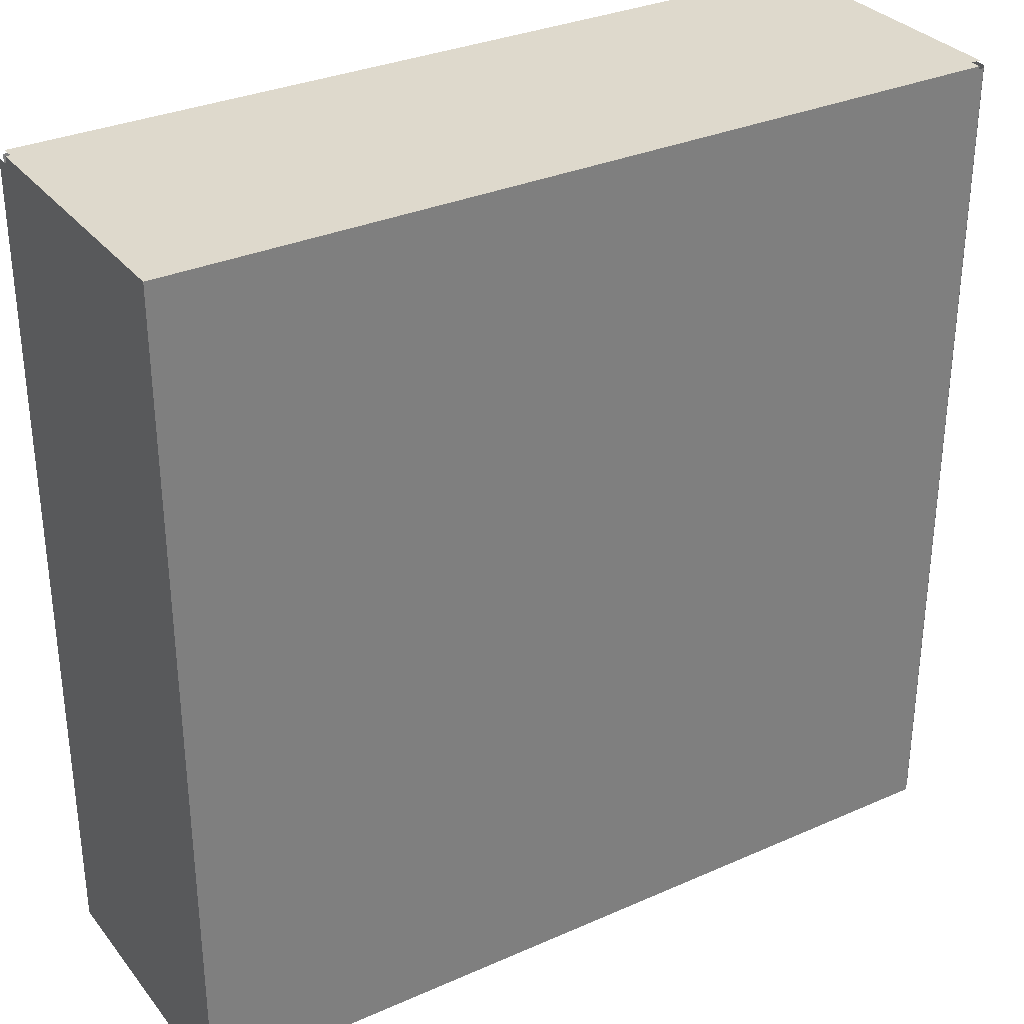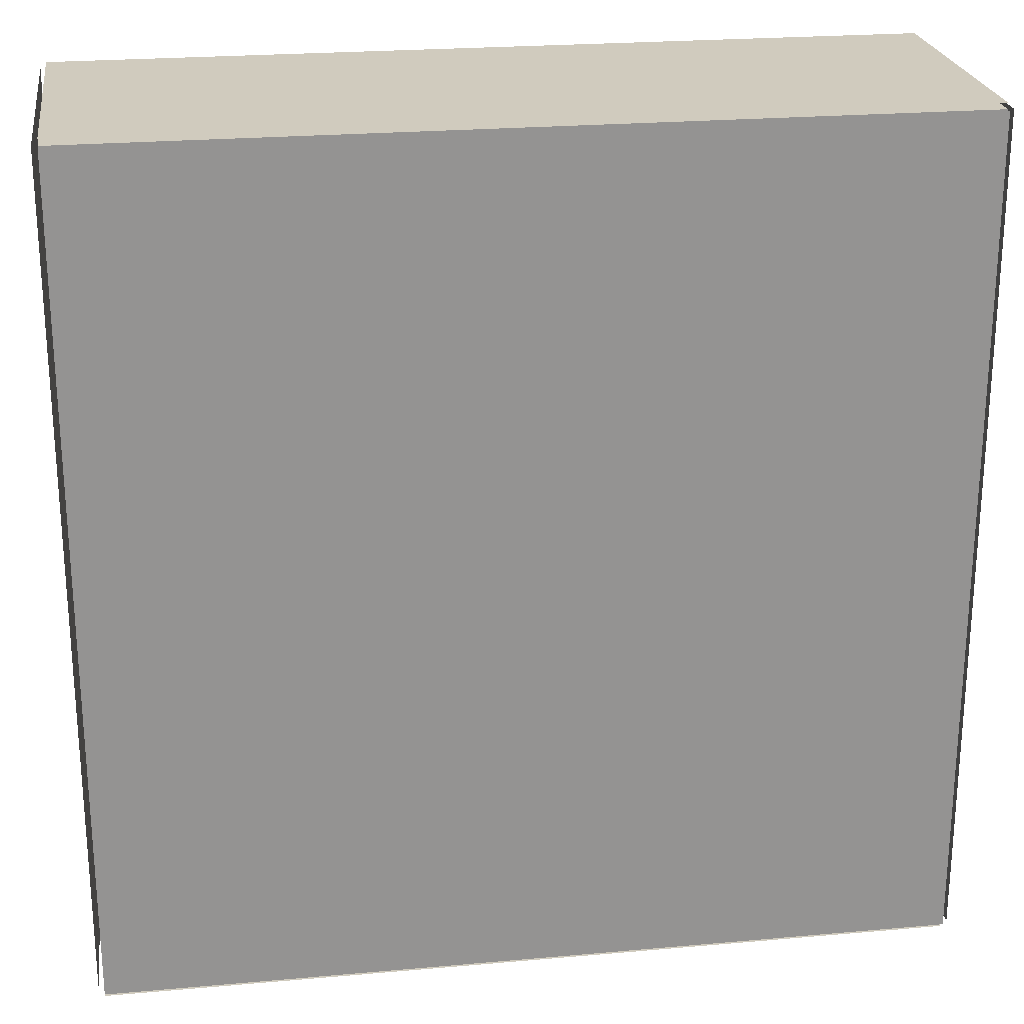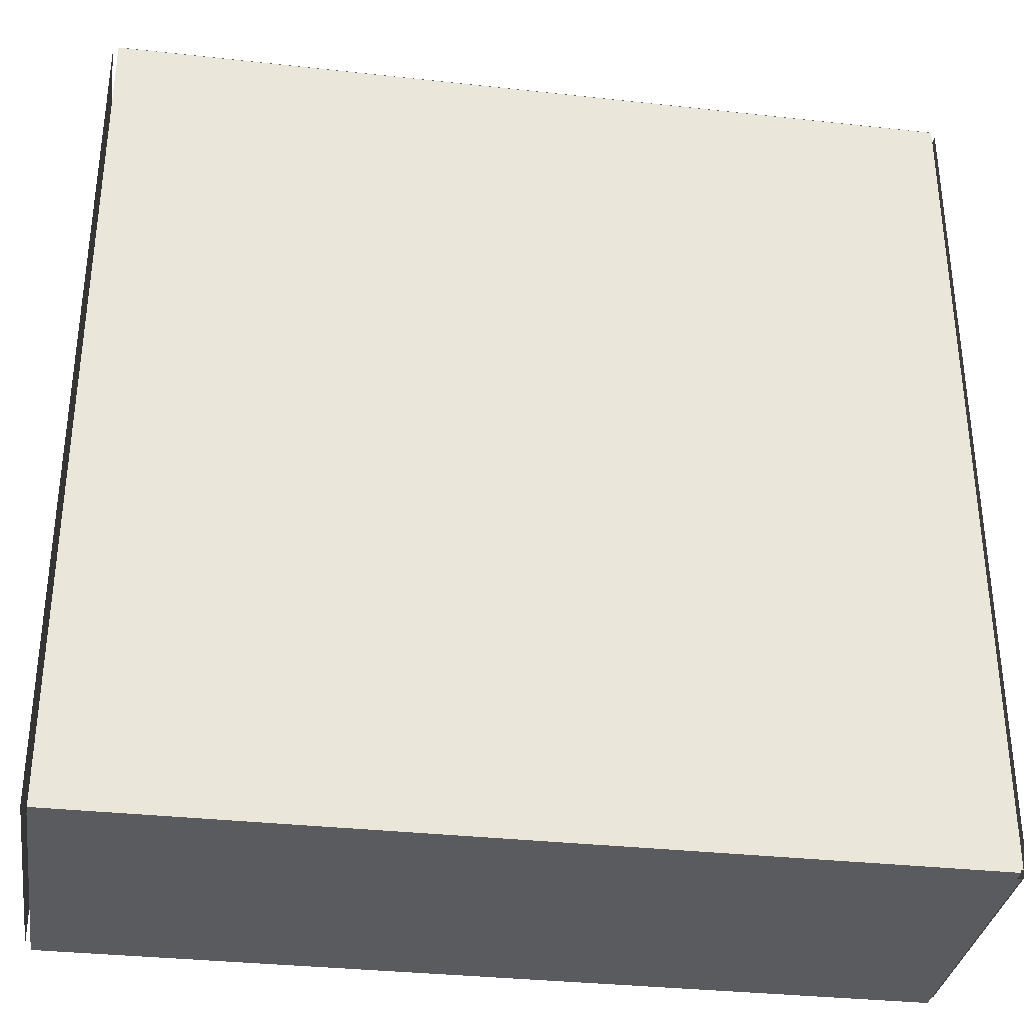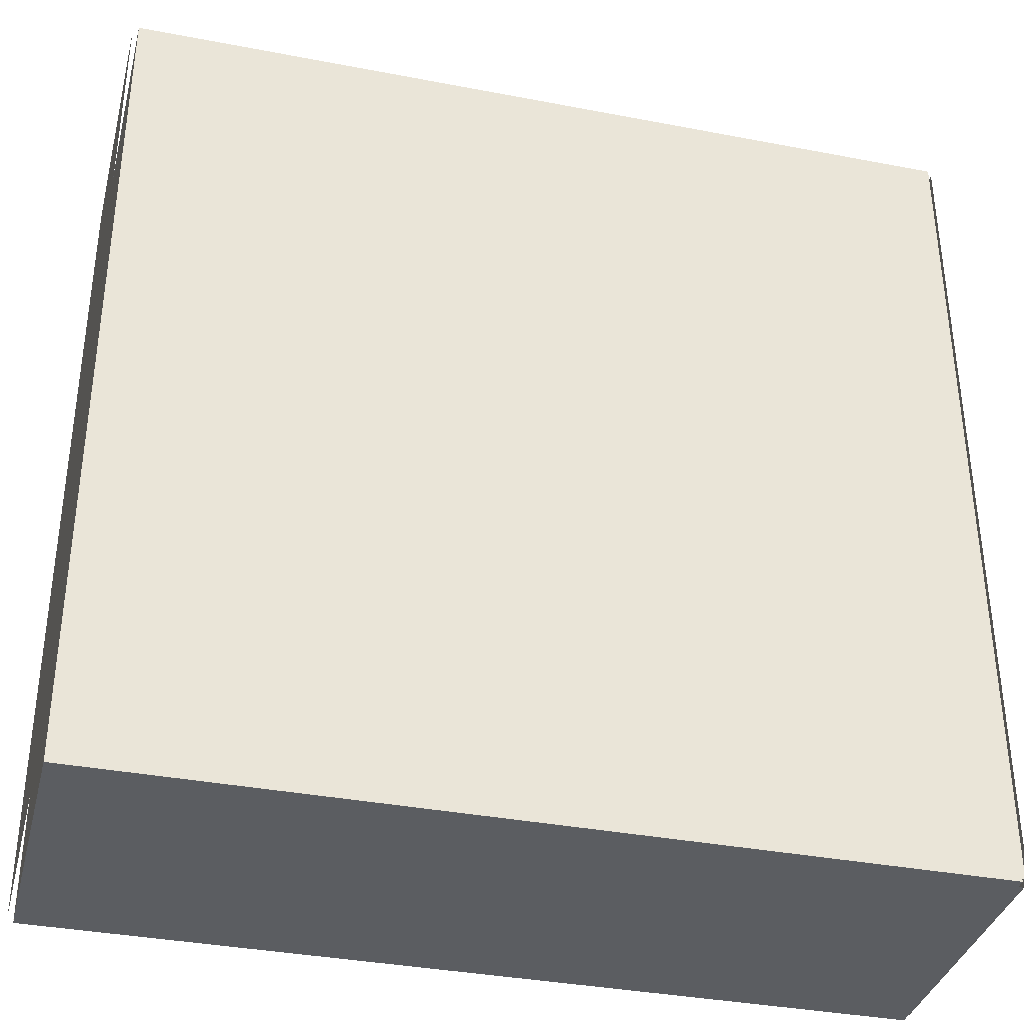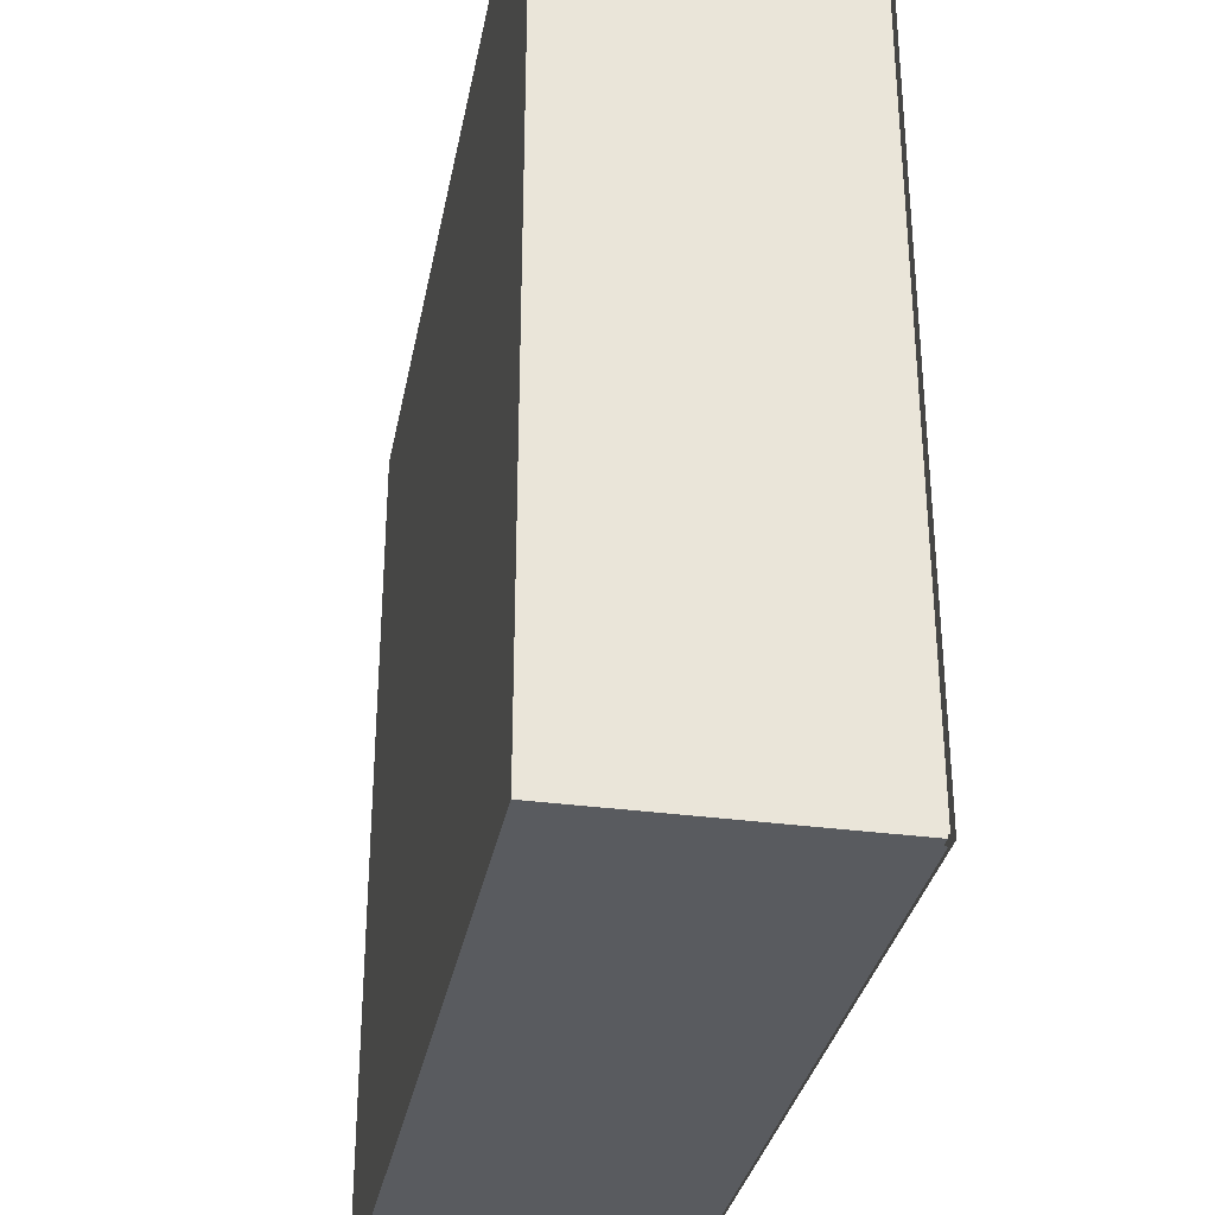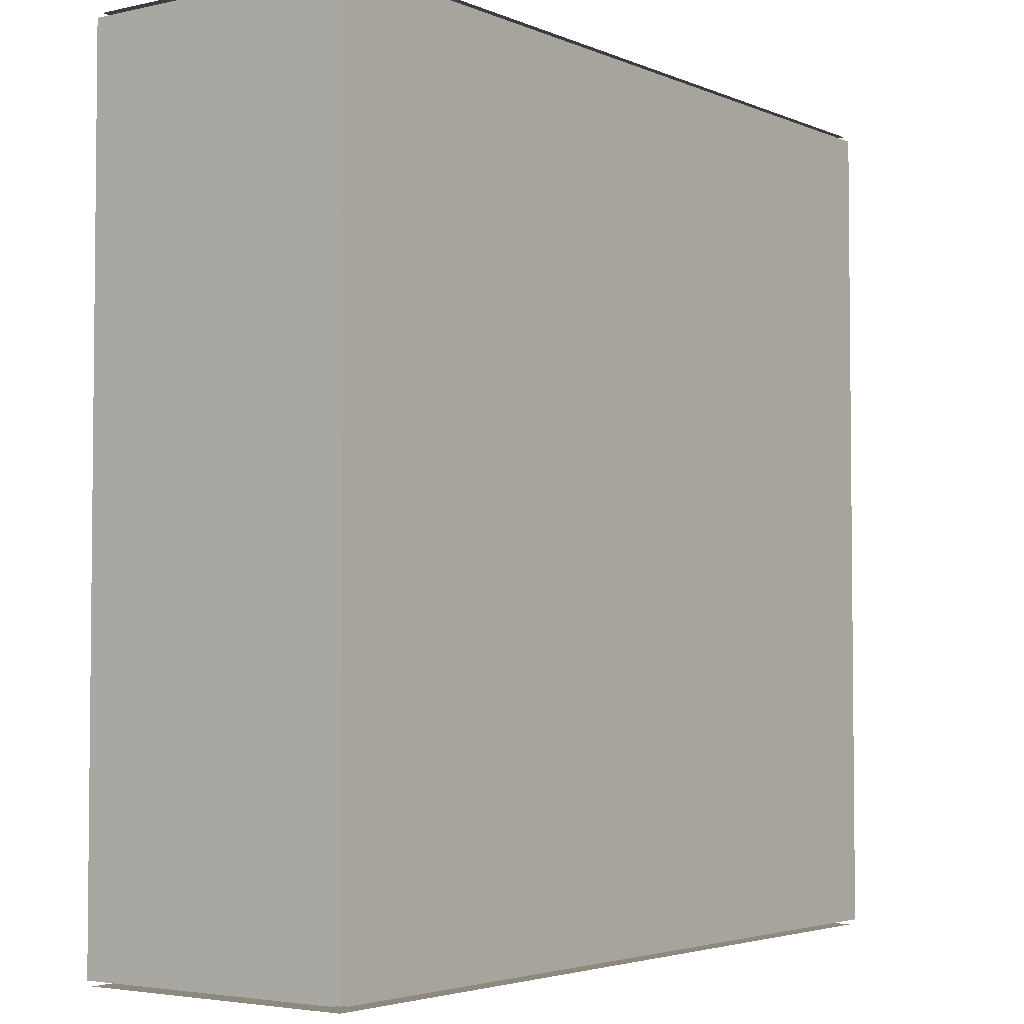
<metadata>
{"format":"obj","ext":"obj","renderer":"f3d","projection":"perspective","resolution":1024,"background":"white","views":[{"elev":31.9,"azim":148.2,"up":"+Z"},{"elev":23.6,"azim":-8.4,"up":"+Z"},{"elev":-33.4,"azim":-8.6,"up":"+Z"},{"elev":-36.1,"azim":-14.1,"up":"+Z"},{"elev":-32.5,"azim":79.3,"up":"+Z"},{"elev":-3.6,"azim":-53.6,"up":"+Z"}]}
</metadata>
<code>
g Radiator1
v 172 1 49
v 169 1 49
v 172 0 49
v 169 0 49
v 169 1 46
v 169 1 49
v 172 1 46
v 172 1 49
v 169 1 49
v 169 1 46
v 169 0 49
v 169 0 46
v 169 1 46
v 172 1 46
v 169 0 46
v 172 0 46
v 172 0 46
v 172 0 49
v 169 0 46
v 169 0 49
v 172 1 46
v 172 1 49
v 172 0 46
v 172 0 49
f 1 2 3
f 3 2 4
f 5 6 7
f 7 6 8
f 9 10 11
f 11 10 12
f 13 14 15
f 15 14 16
f 17 18 19
f 19 18 20
f 21 22 23
f 23 22 24
g Radiator2
v 169 1.02 46
v 169 1.02 49
v 172 1.02 46
v 172 1.02 49
f 25 26 27
f 27 26 28
g Radiator3
v 169 1.02 46
v 169 1.02 49
v 172 1.02 46
v 172 1.02 49
f 29 30 31
f 31 30 32
g Radiator4
v 169 1.02 46
v 169 1.02 49
v 172 1.02 46
v 172 1.02 49
f 33 34 35
f 35 34 36
g Radiator5
v 169 1.02 46
v 169 1.02 49
v 172 1.02 46
v 172 1.02 49
f 37 38 39
f 39 38 40
g Radiator6
v 169 1.02 46
v 169 1.02 49
v 172 1.02 46
v 172 1.02 49
f 41 42 43
f 43 42 44
g Radiator7
v 172 1 46
v 172 1 49
v 172 0 46
v 172 0 49
f 45 46 47
f 47 46 48
g Radiator8
v 169 1 49
v 169 1 46
v 169 0 49
v 169 0 46
f 49 50 51
f 51 50 52
g Radiator9
v 169 -0.02 49
v 169 -0.02 46
v 172 -0.02 49
v 172 -0.02 46
f 53 54 55
f 55 54 56
g Radiator10
v 169 1 45.98
v 172 1 45.98
v 169 0 45.98
v 172 0 45.98
f 57 58 59
f 59 58 60
g Radiator11
v 172 1 49.02
v 169 1 49.02
v 172 0 49.02
v 169 0 49.02
f 61 62 63
f 63 62 64
g Radiator12
v 169 -0.02 49
v 169 -0.02 46
v 172 -0.02 49
v 172 -0.02 46
f 65 66 67
f 67 66 68

</code>
